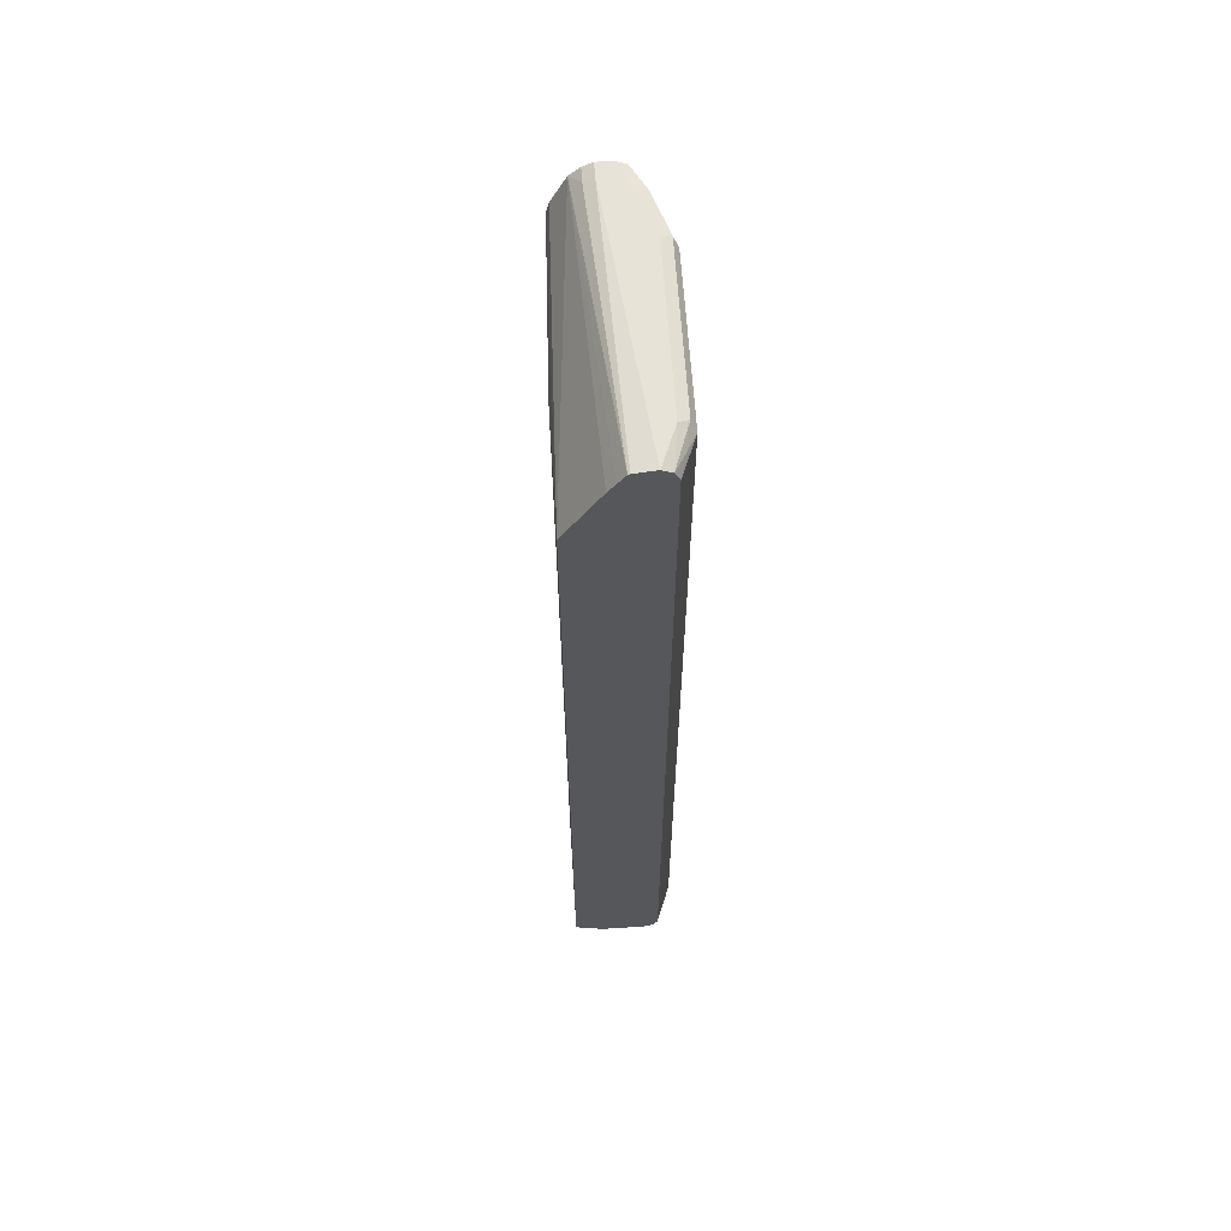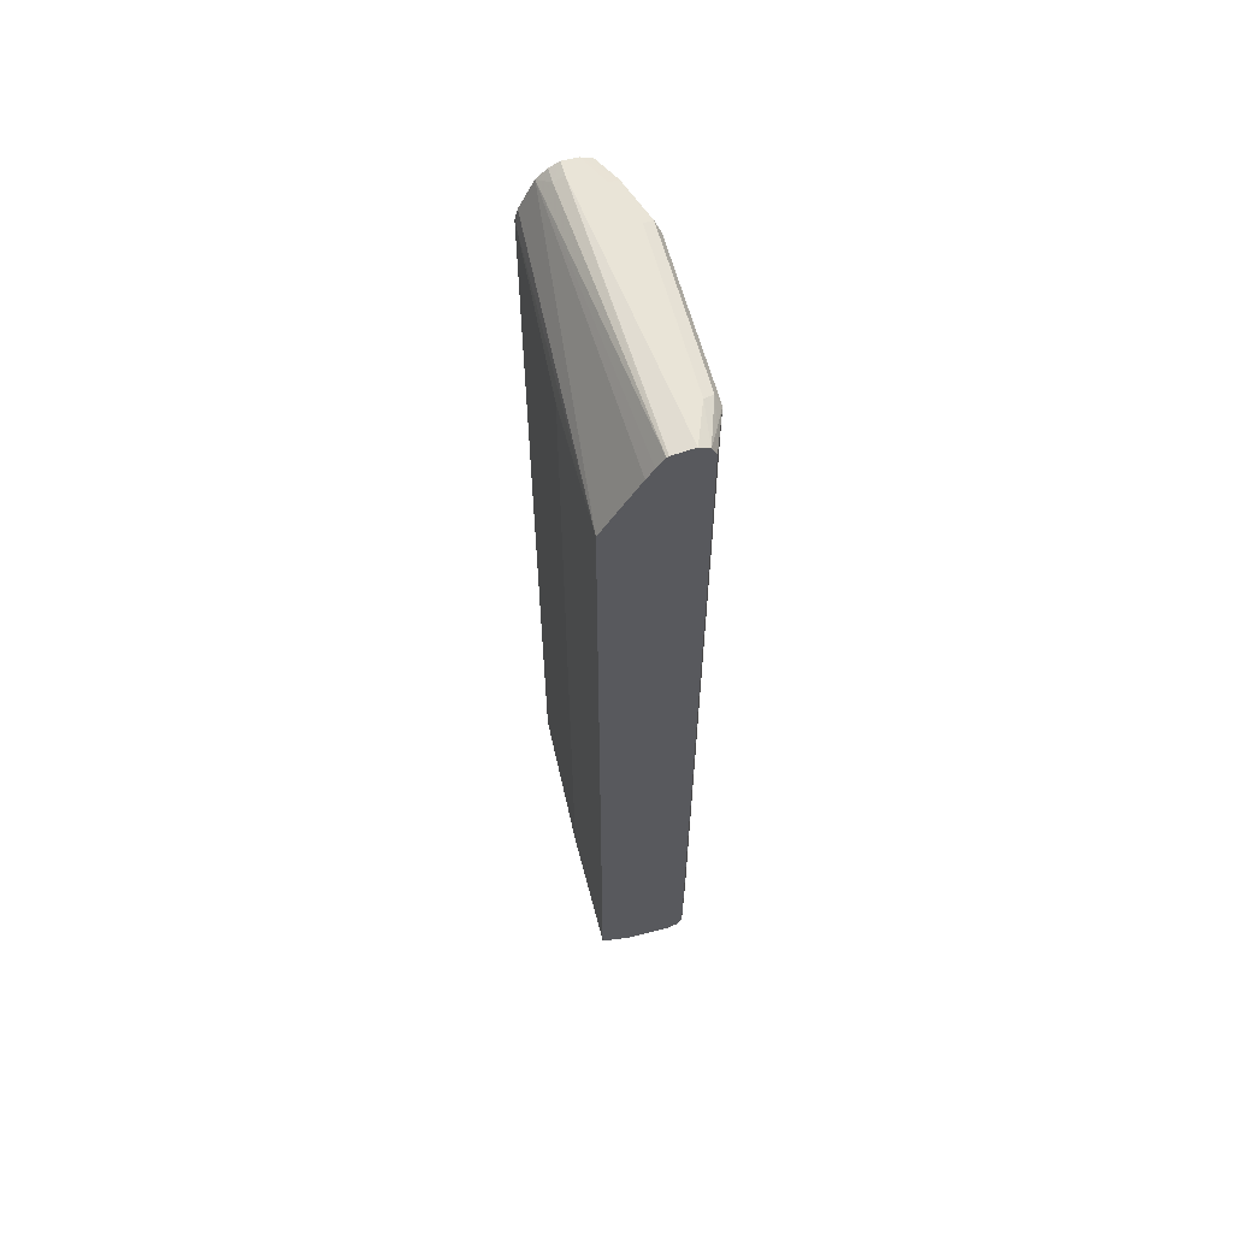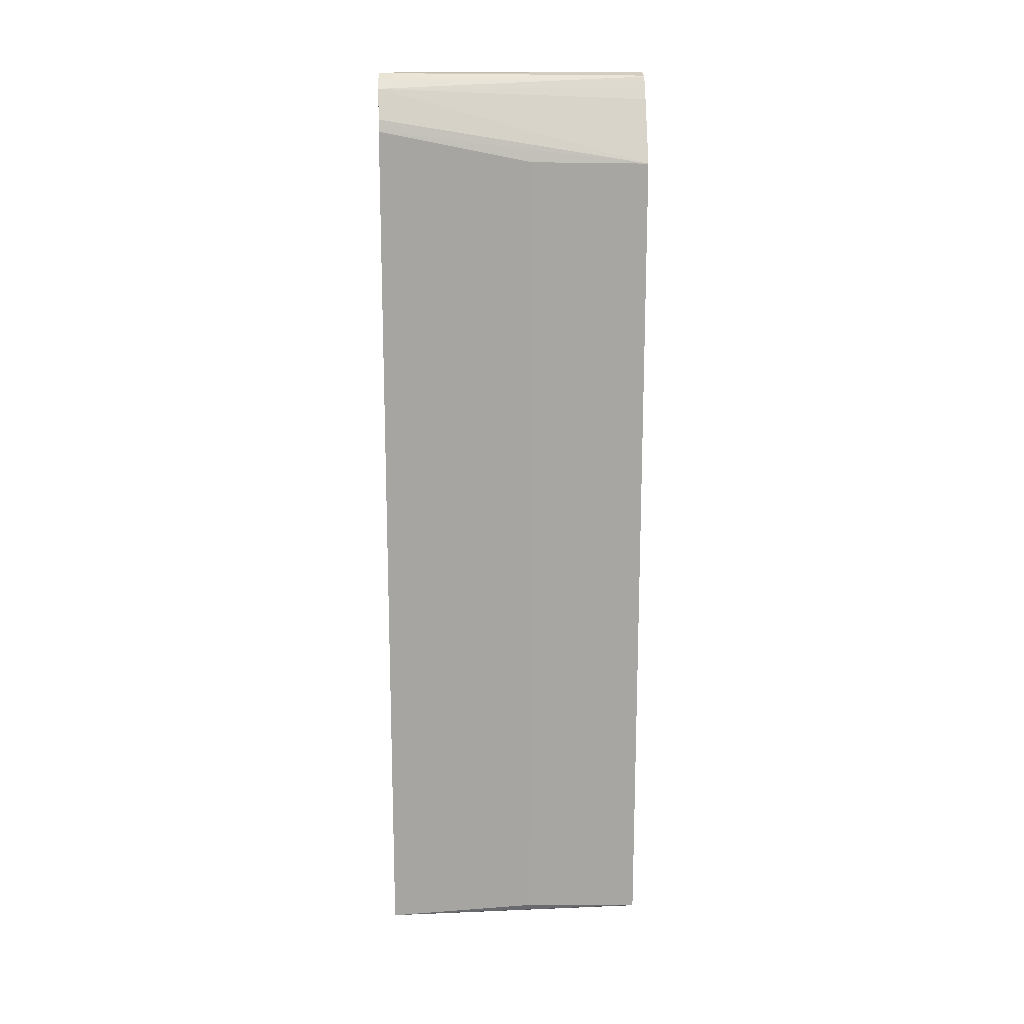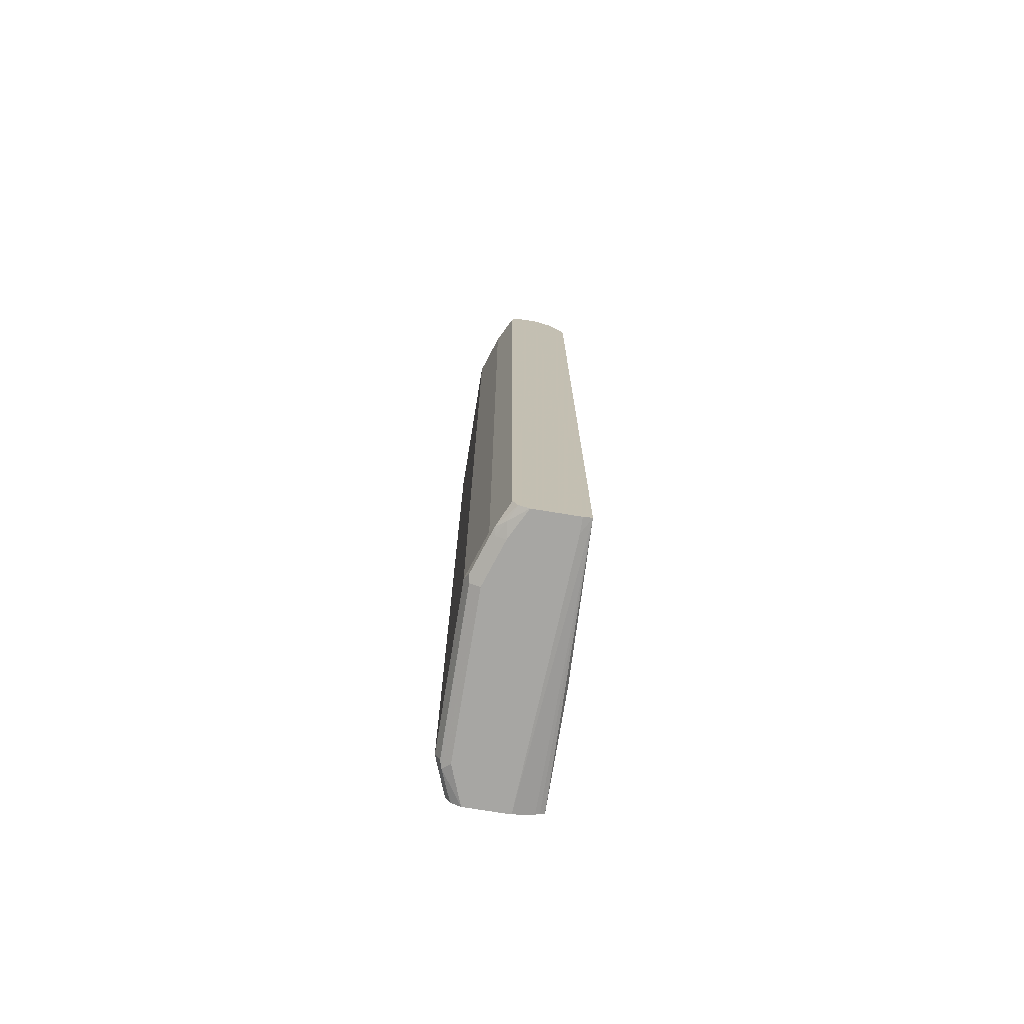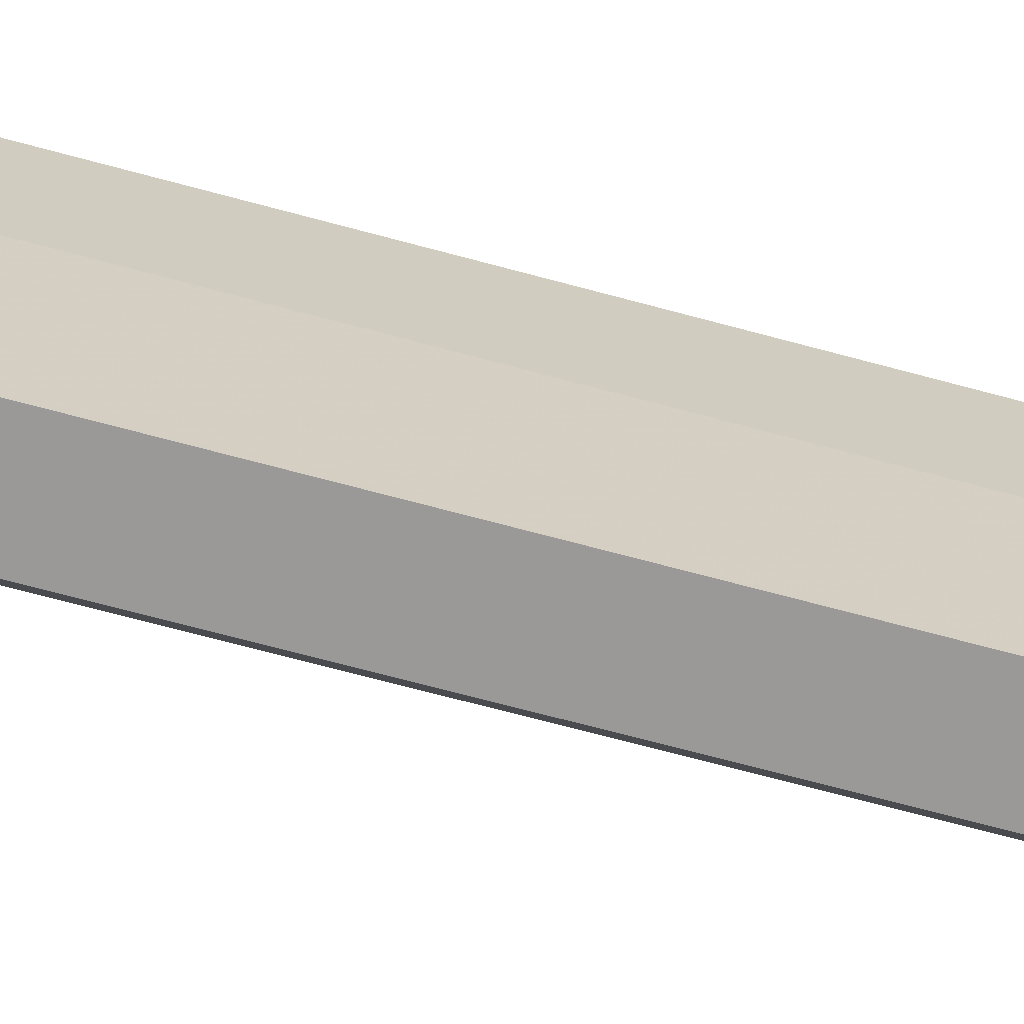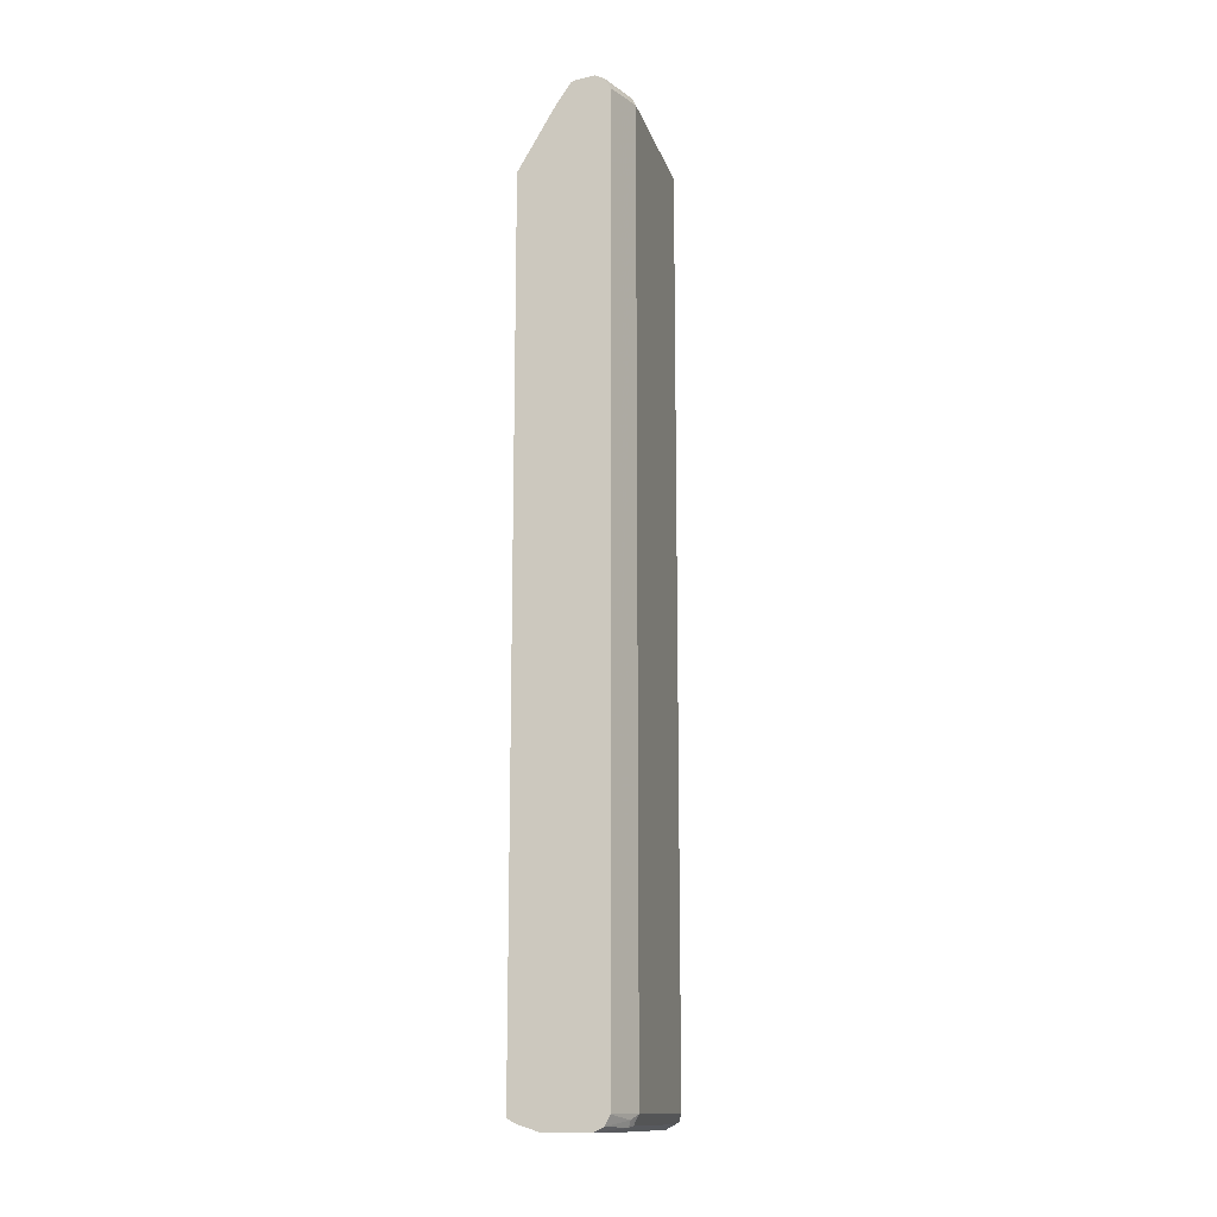
<metadata>
{"format":"obj","ext":"obj","renderer":"f3d","projection":"perspective","resolution":1024,"background":"white","views":[{"elev":62.2,"azim":-3.7,"up":"+Y"},{"elev":61.1,"azim":-14.8,"up":"+Y"},{"elev":16.1,"azim":-92.6,"up":"+Y"},{"elev":-74.2,"azim":170.7,"up":"+Y"},{"elev":-69.0,"azim":-105.2,"up":"+Z"},{"elev":-13.6,"azim":14.4,"up":"+Y"}]}
</metadata>
<code>
v 0.4537 0.5584 0.08728
v 0.4886 -0.541 0.08728
v 0.4088 -0.5562 0.08728
v 0.4188 -0.5584 0.08728
v 0.4188 -0.5584 0.1047
v 0.4363 -0.5584 0.4118
v 0.4363 -0.5584 0.3839
v 0.4537 -0.5584 0.2704
v 0.4886 -0.5584 0.1222
v 0.4712 -0.5584 0.08728
v 0.4908 -0.5541 0.1047
v 0.5003 -0.5525 0.1222
v 0.5017 -0.5497 0.1134
v 0.4828 -0.5525 0.08728
v 0.5061 -0.541 0.1222
v 0.5235 -0.541 0.1745
v 0.5192 -0.5497 0.1658
v 0.5177 -0.5525 0.1745
v 0.5061 -0.5584 0.1745
v 0.5061 -0.5584 0.3665
v 0.5148 -0.5541 0.3752
v 0.4886 -0.5584 0.4118
v 0.5003 -0.5525 0.4118
v 0.5061 -0.541 0.4118
v 0.5177 -0.5467 0.3781
v 0.5235 -0.541 0.3665
v 0.5235 0.541 0.3665
v 0.5061 0.541 0.4118
v 0.5003 0.5525 0.4118
v 0.5119 0.5467 0.3897
v 0.5177 0.5525 0.3607
v 0.5061 0.5584 0.3665
v 0.4886 0.5584 0.4118
v 0.5061 0.5584 0.2704
v 0.5177 0.5525 0.2704
v 0.5235 0.541 0.1745
v 0.5177 0.5525 0.1687
v 0.5061 0.5584 0.1745
v 0.4886 0.5584 0.1222
v 0.5003 0.5525 0.1163
v 0.5061 0.541 0.1222
v 0.4886 0.541 0.08728
v 0.5177 -0.5525 0.3665
v 0.5177 -0.5525 0.2704
v 0.4844 0.553 0.08728
v 0.4712 0.5584 0.08728
v 0.4886 0.5584 0.2704
v 0.4537 0.5584 0.1047
v 0.4642 0.5548 0.4118
v 0.4619 0.5537 0.4118
v 0.4421 0.5525 0.1047
v 0.4421 0.5525 0.08728
v 0.4298 0.541 0.08728
v 0.4088 0.4921 0.08728
v 0.4123 0.506 0.08728
v 0.4013 0.4537 0.4118
v 0.4013 0.4559 0.2704
v 0.4013 -0.5443 0.4118
v 0.4013 -0.541 0.2704
v 0.4067 -0.548 0.4118
v 0.4118 -0.5506 0.4118
v 0.4442 0.5274 0.4118
v 0.4529 0.5405 0.4118
f 34 47 33
f 47 1 33
f 48 33 1
f 48 49 33
f 48 50 49
f 55 53 54
f 48 1 51
f 52 51 1
f 52 53 51
f 52 1 53
f 53 1 54
f 48 51 50
f 34 39 47
f 21 18 44
f 46 45 1
f 46 1 39
f 46 39 40
f 46 40 45
f 45 40 42
f 45 42 1
f 42 2 1
f 15 2 42
f 27 26 36
f 21 43 26
f 44 18 17
f 21 19 18
f 55 56 53
f 39 1 47
f 55 54 56
f 24 29 6
f 57 58 56
f 21 44 43
f 10 4 2
f 49 50 33
f 33 50 29
f 51 53 50
f 63 62 50
f 63 50 53
f 63 53 62
f 62 53 56
f 62 56 50
f 50 56 29
f 7 8 6
f 9 20 8
f 57 56 54
f 20 6 8
f 22 24 6
f 6 29 56
f 58 6 56
f 61 6 58
f 61 3 6
f 60 3 61
f 60 61 58
f 60 58 3
f 54 1 3
f 57 54 3
f 59 57 3
f 59 3 58
f 59 58 57
f 22 6 20
f 43 44 17
f 38 40 39
f 17 16 26
f 23 22 21
f 21 22 20
f 21 20 19
f 19 20 9
f 19 9 18
f 12 18 9
f 12 17 18
f 12 13 17
f 17 13 16
f 13 15 16
f 13 2 15
f 14 2 13
f 14 10 2
f 11 10 14
f 11 14 13
f 11 13 12
f 11 12 9
f 11 9 10
f 43 17 26
f 4 9 8
f 4 8 7
f 4 7 6
f 5 4 6
f 5 6 3
f 5 3 4
f 4 3 2
f 2 3 1
f 23 24 22
f 23 25 24
f 10 9 4
f 25 21 26
f 23 21 25
f 26 16 36
f 15 36 16
f 41 36 15
f 41 42 40
f 41 40 36
f 37 36 40
f 38 37 40
f 38 39 34
f 38 34 35
f 38 35 37
f 37 35 36
f 35 27 36
f 41 15 42
f 31 30 27
f 25 26 24
f 30 28 27
f 24 26 27
f 28 29 24
f 30 29 28
f 31 29 30
f 28 24 27
f 32 33 29
f 32 34 33
f 32 35 34
f 32 31 35
f 31 27 35
f 32 29 31

</code>
